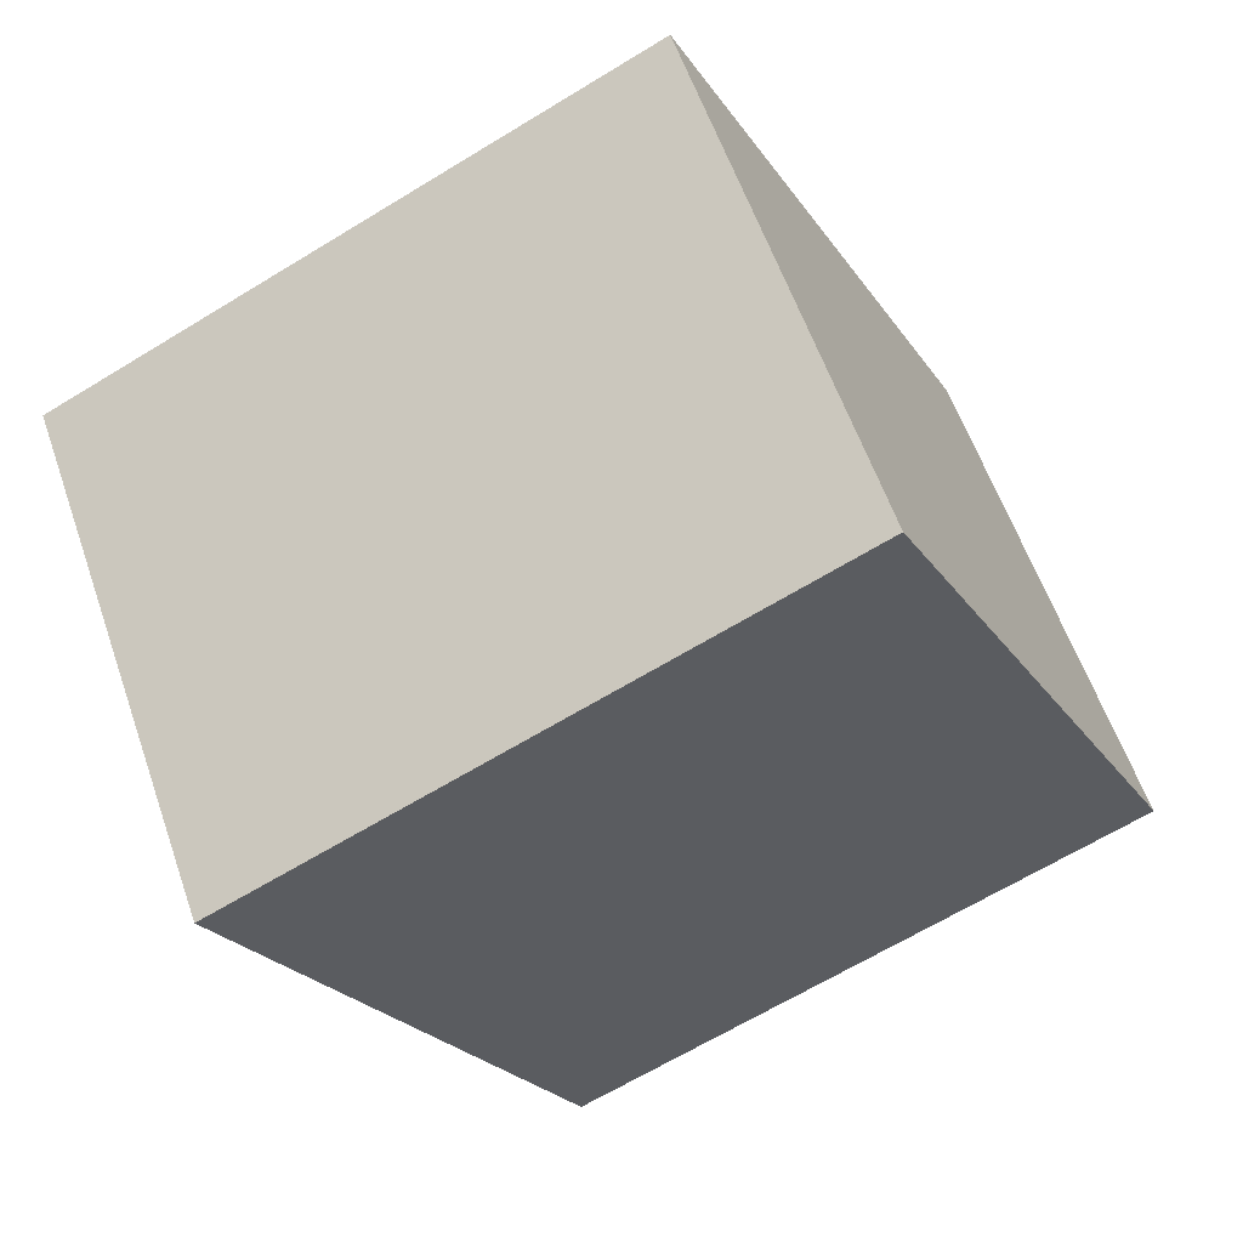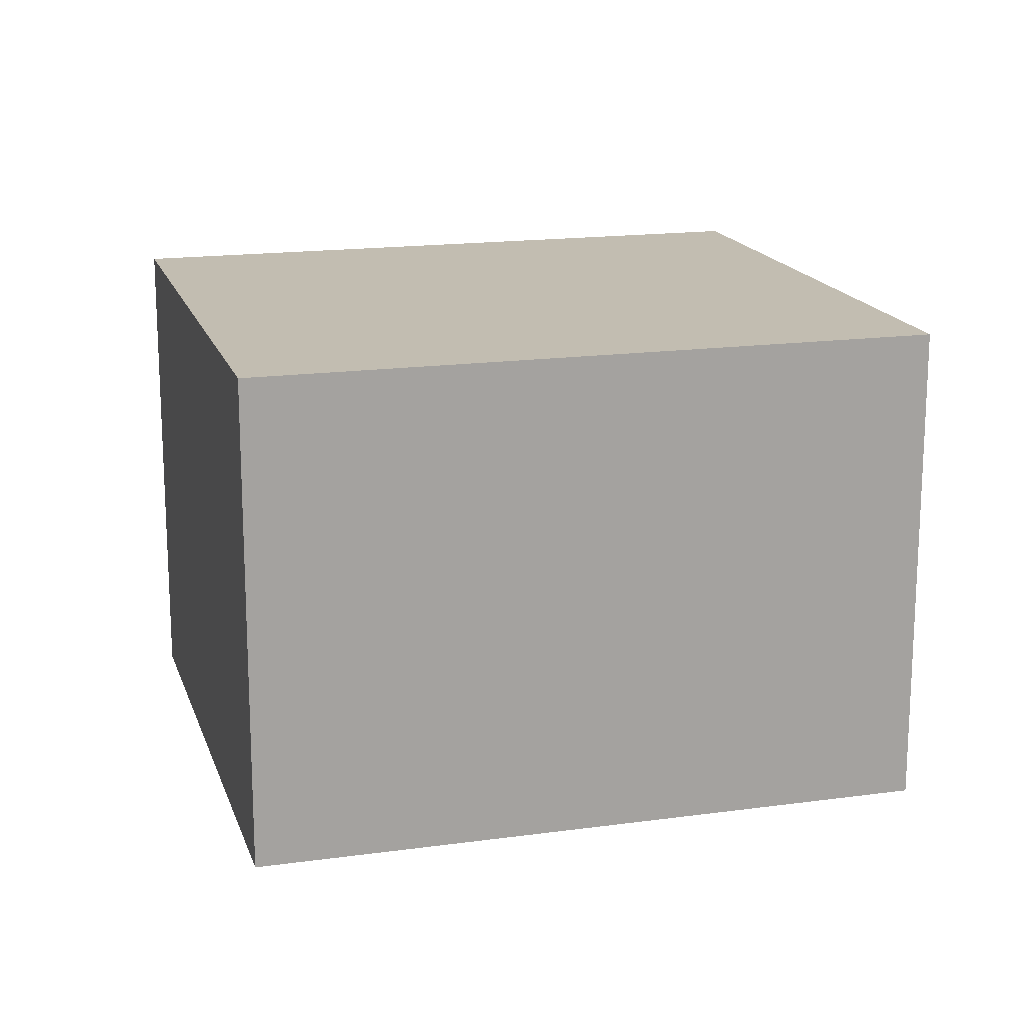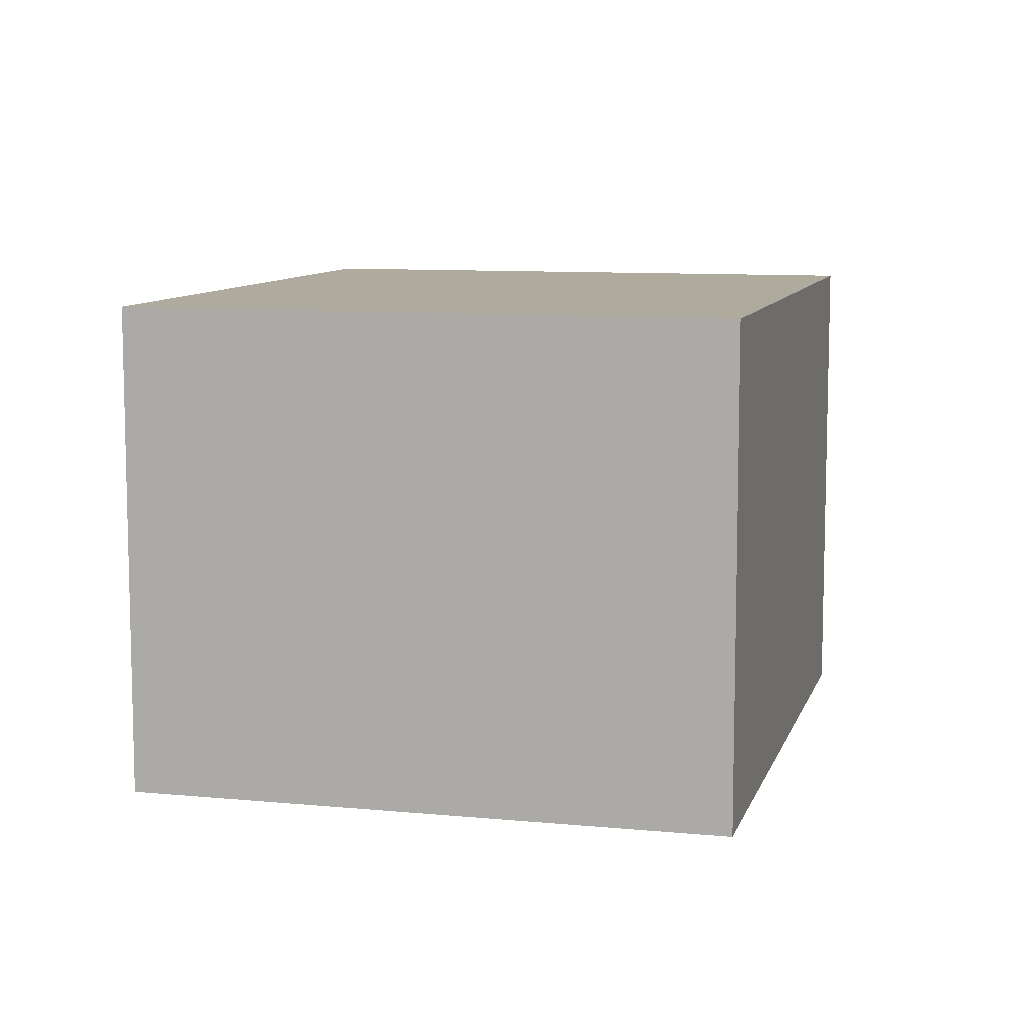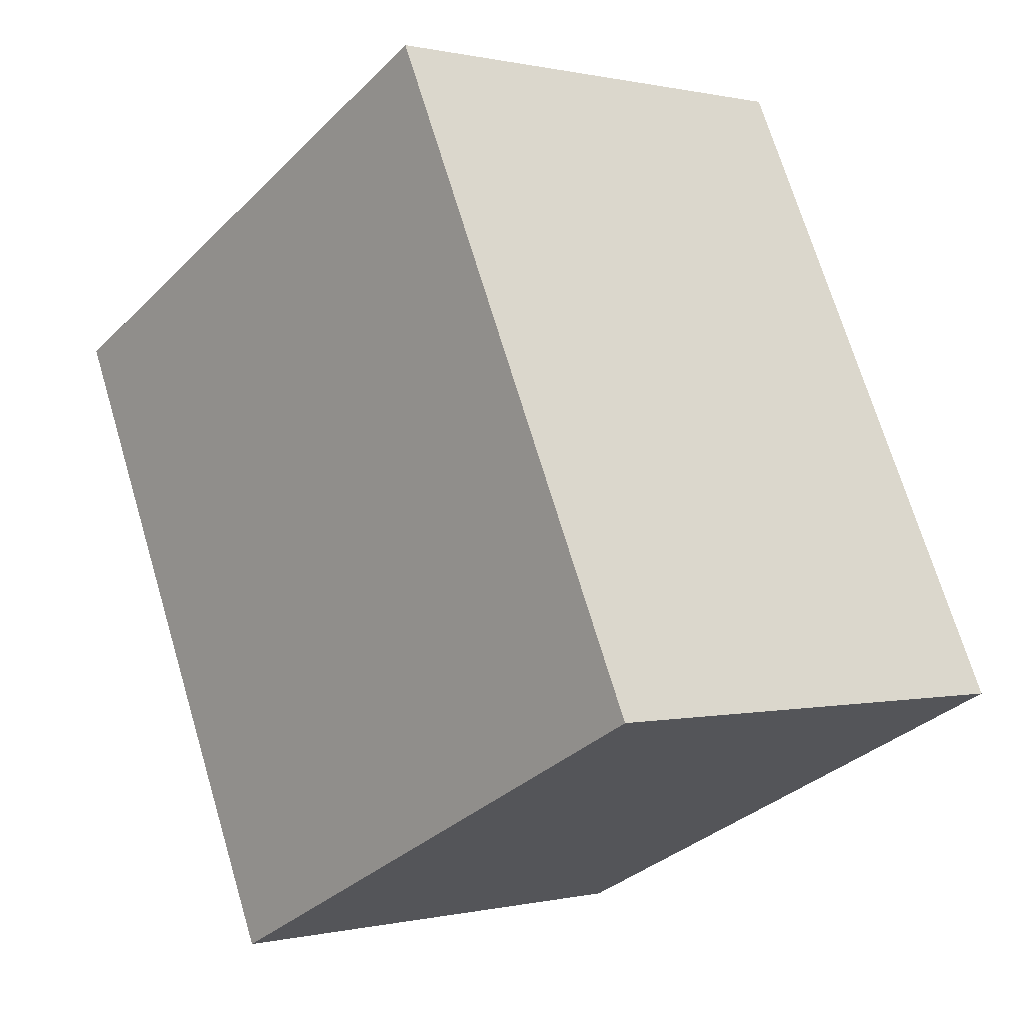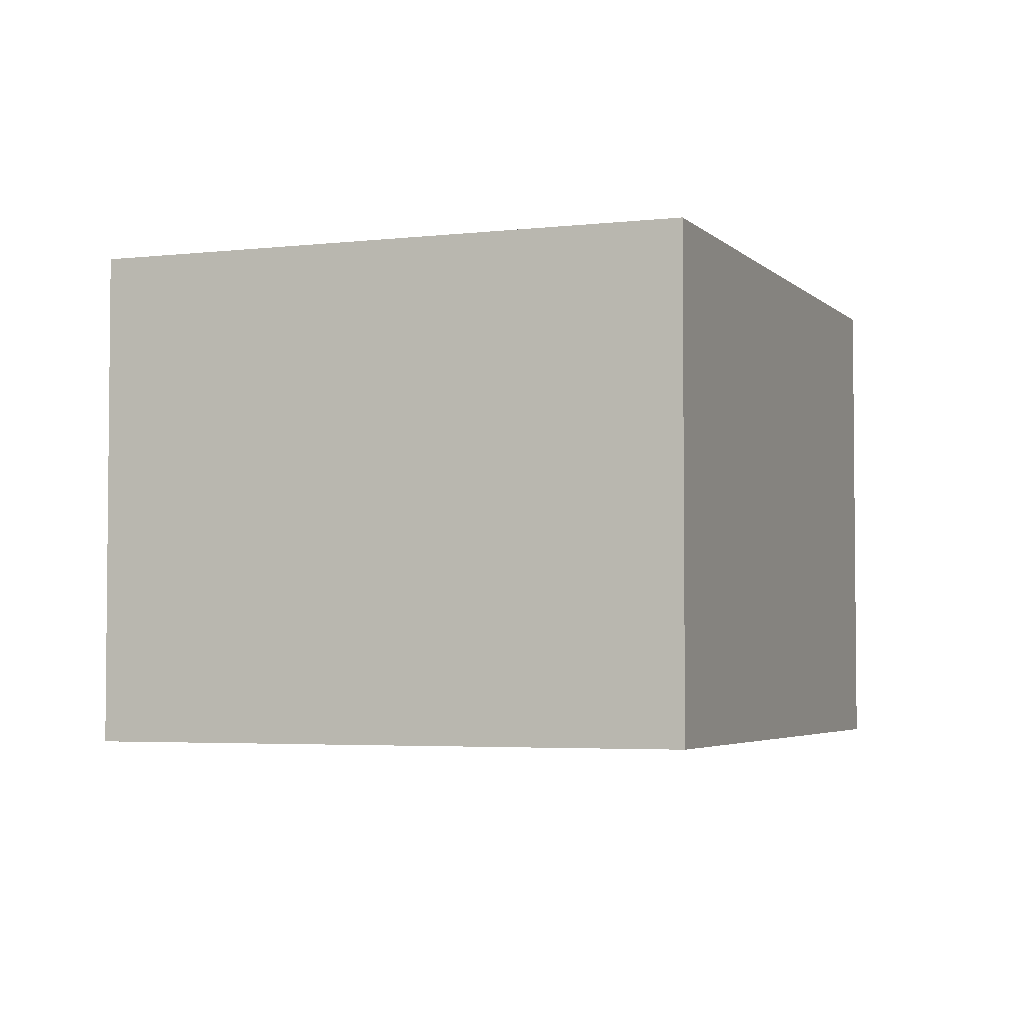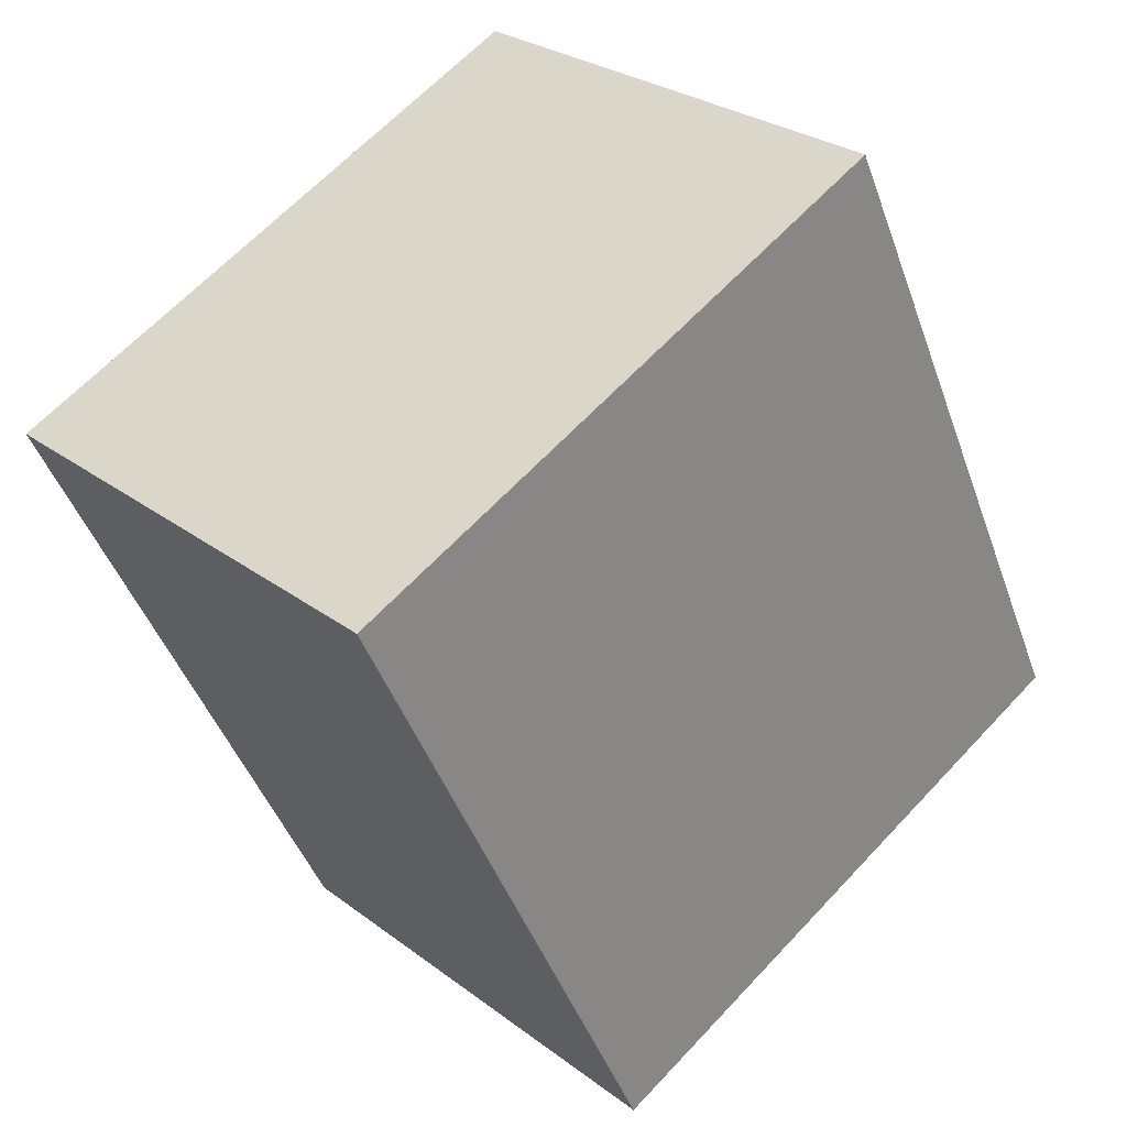
<metadata>
{"format":"obj","ext":"obj","renderer":"f3d","projection":"perspective","resolution":1024,"background":"white","views":[{"elev":59.2,"azim":160.9,"up":"+Z"},{"elev":16.9,"azim":-79.9,"up":"+Y"},{"elev":9.2,"azim":-139.8,"up":"+Y"},{"elev":0.2,"azim":-131.4,"up":"+Z"},{"elev":-3.7,"azim":-132.9,"up":"+Y"},{"elev":27.4,"azim":139.0,"up":"+Z"}]}
</metadata>
<code>
v  1.071 1.756 2.228
v  1.969 1.756 -0.946
v  0 1.756 1.075e-16
v  3.04 1.756 1.282
v  0 0 0
v  1.071 -1.364e-16 2.228
v  3.04 -7.85e-17 1.282
v  1.969 5.793e-17 -0.946
g defaultobject
f 1 2 3
f 2 1 4
f 5 1 3
f 1 5 6
f 6 4 1
f 4 6 7
f 7 2 4
f 2 7 8
f 8 3 2
f 3 8 5
f 8 6 5
f 6 8 7

</code>
